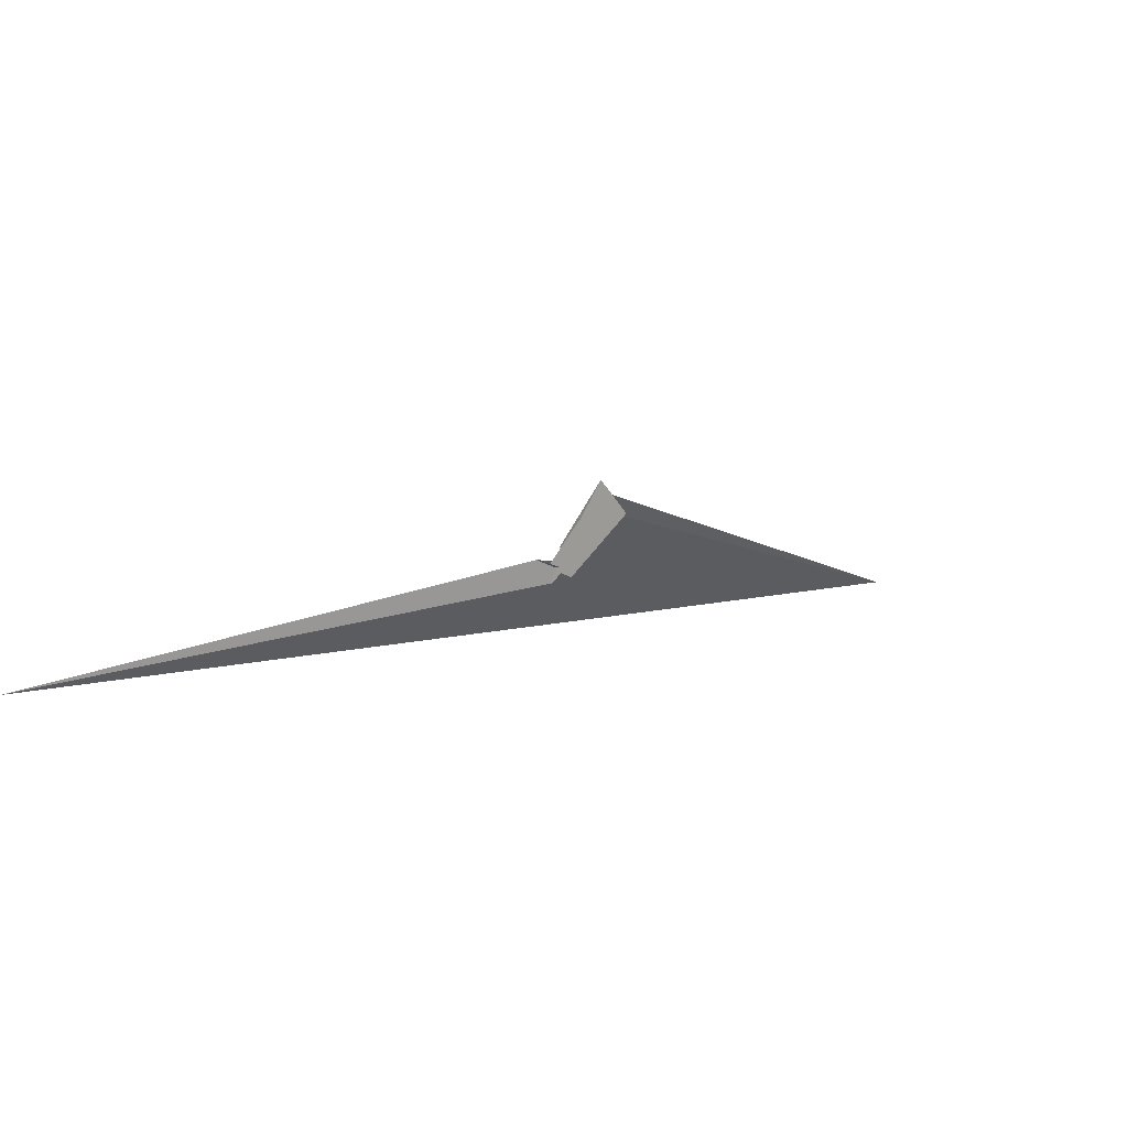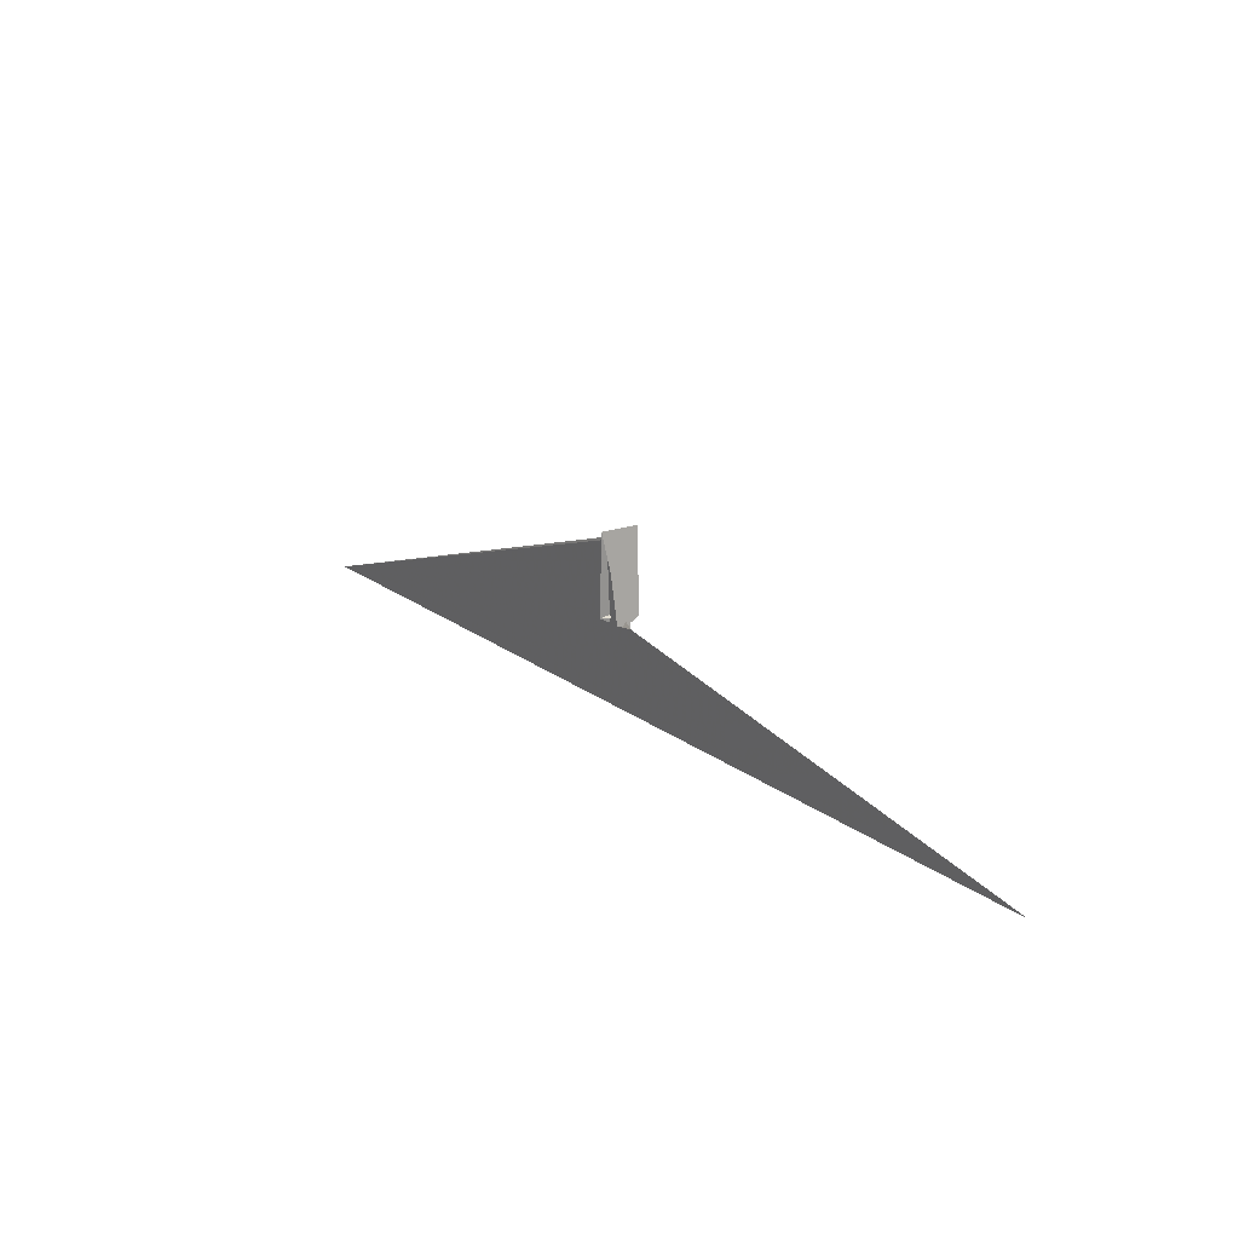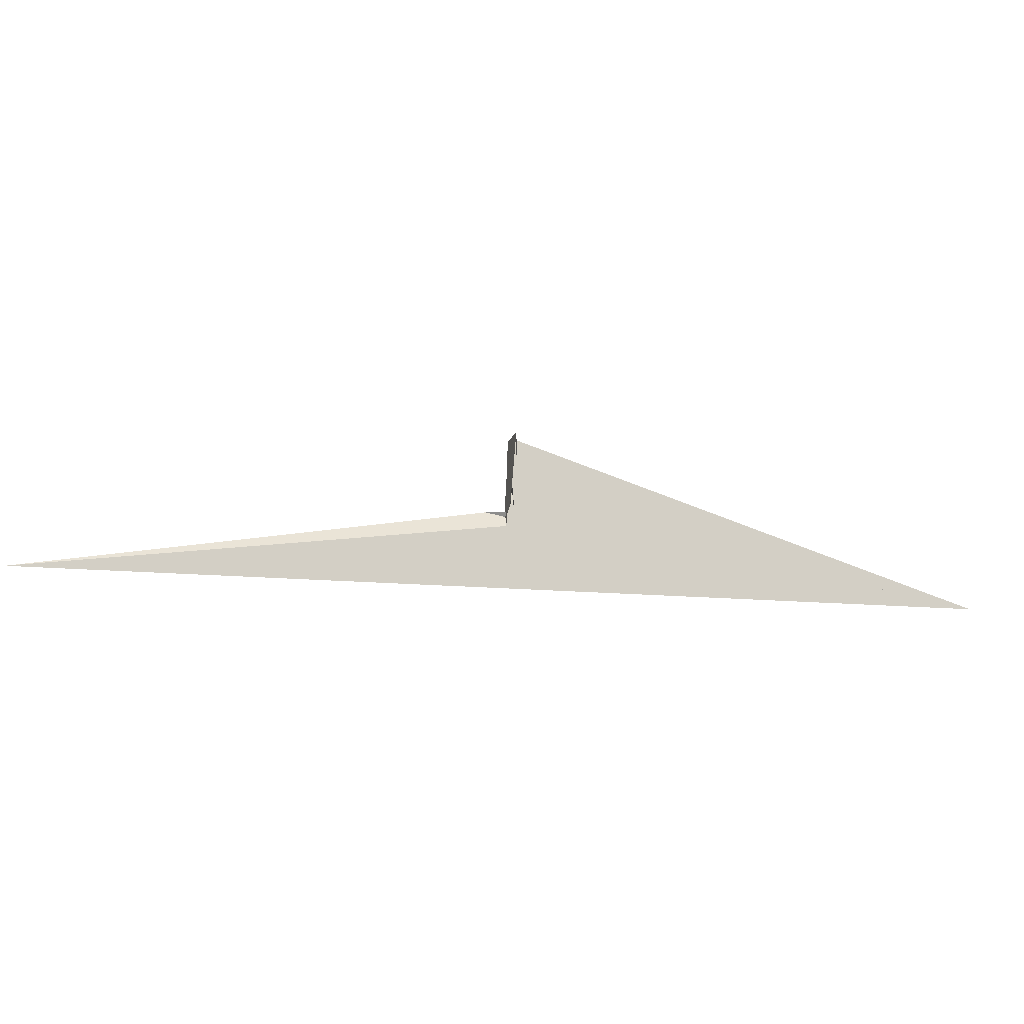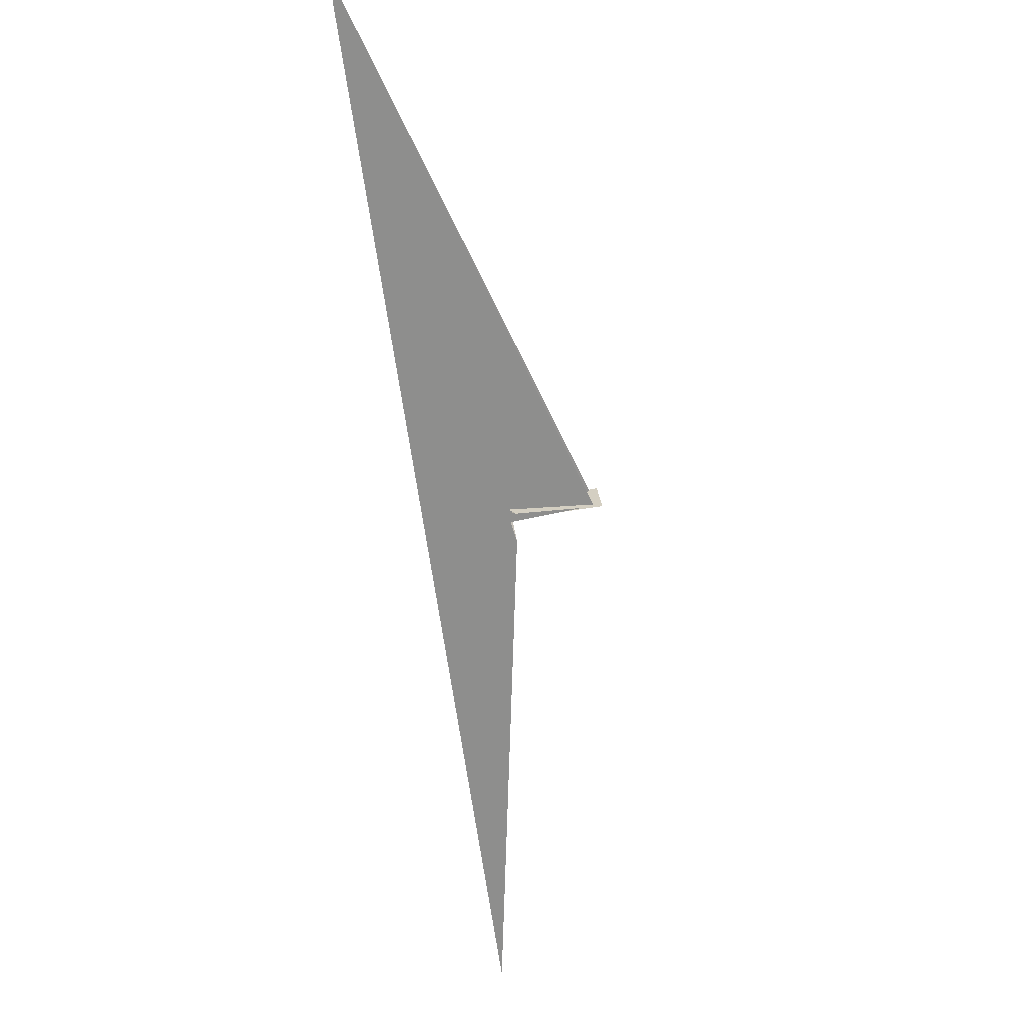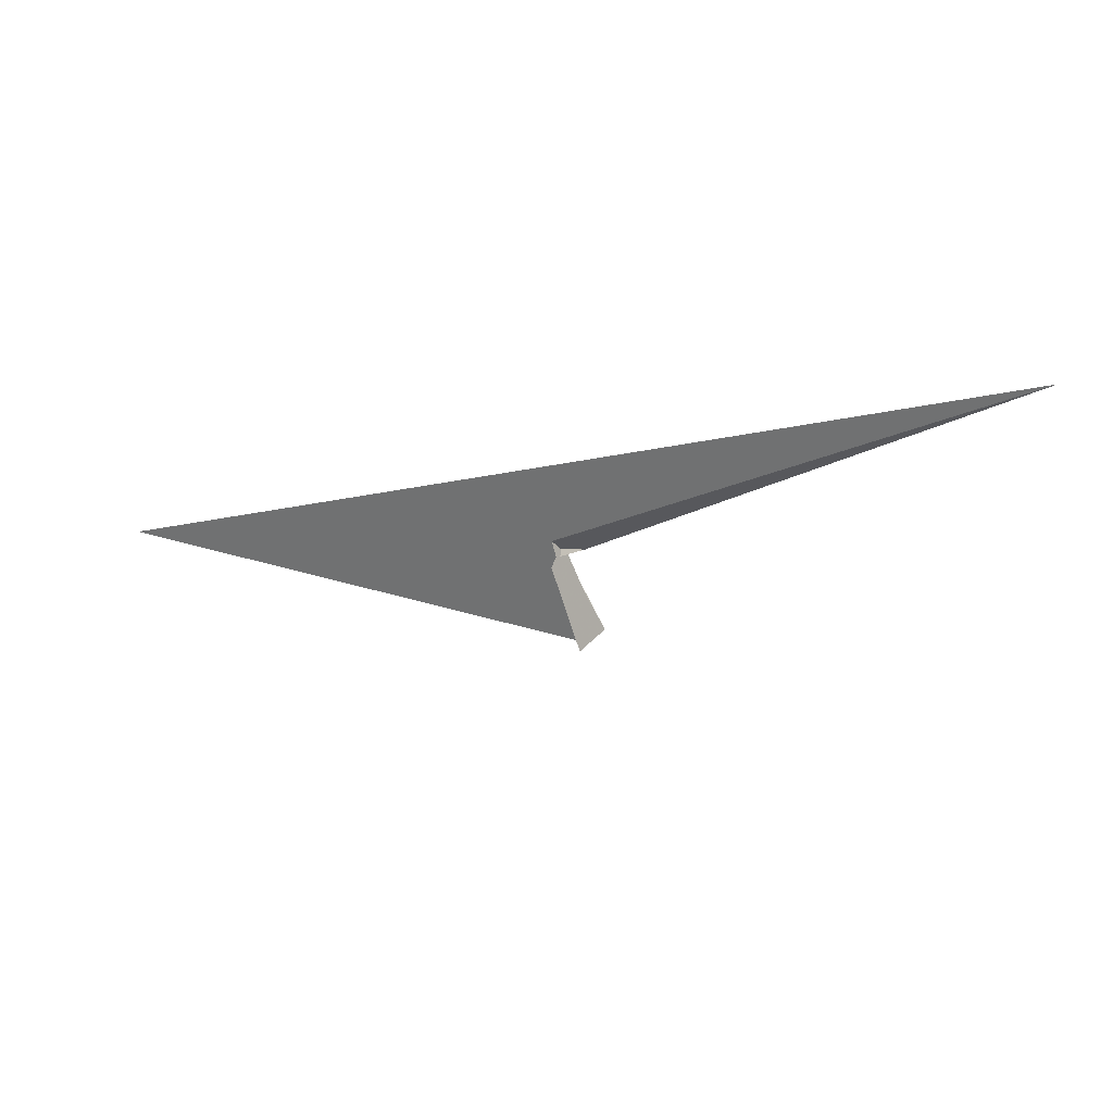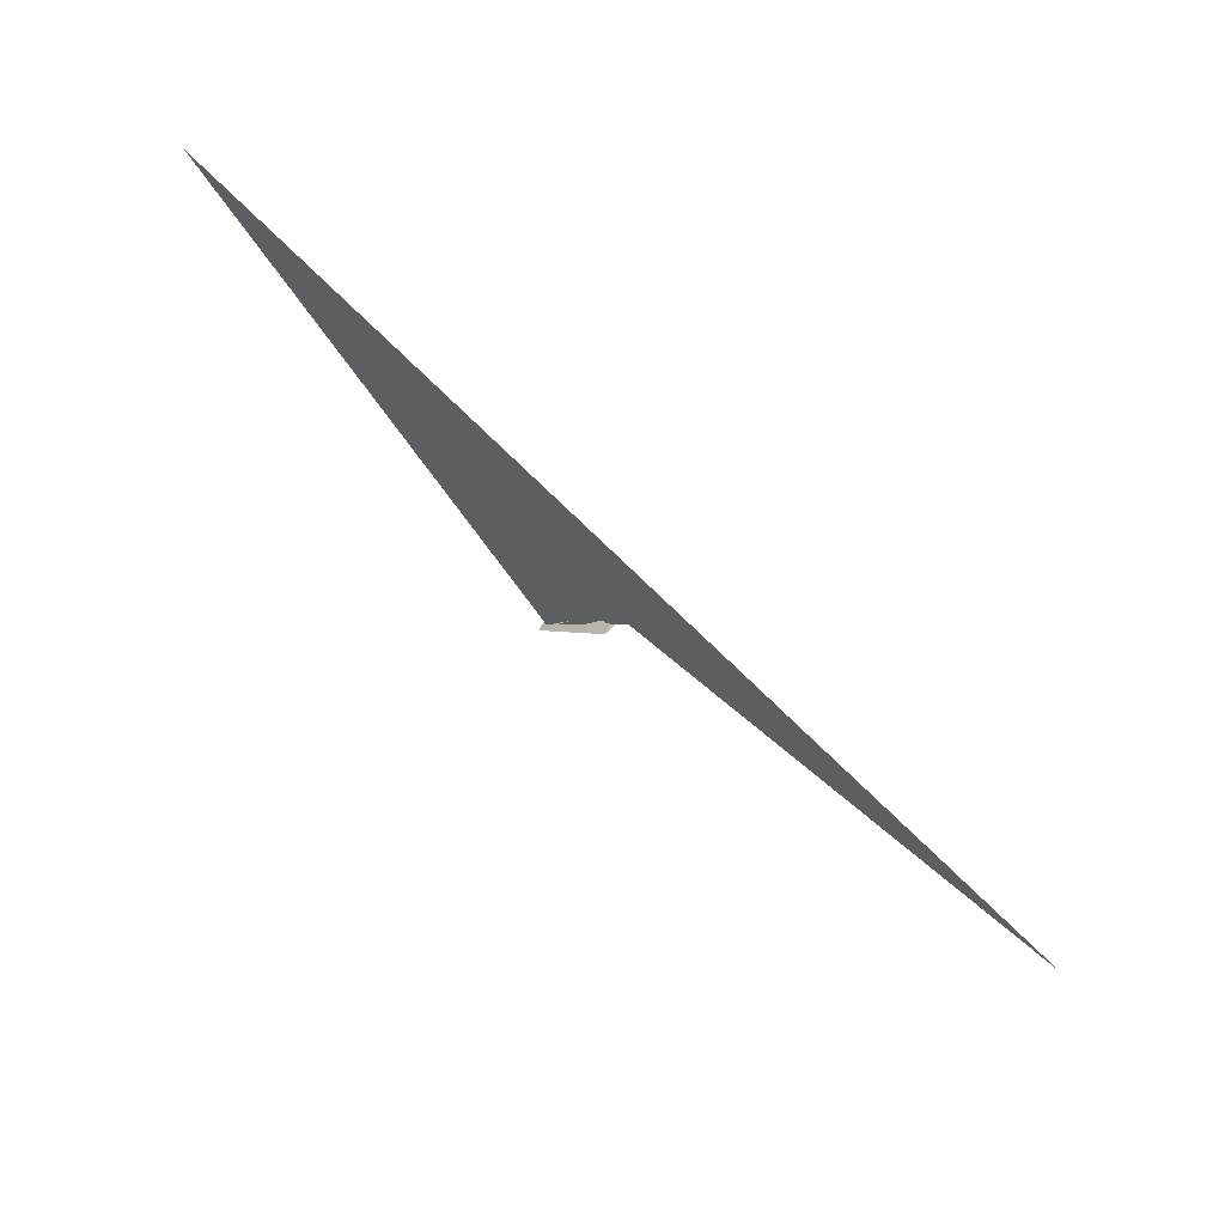
<metadata>
{"format":"obj","ext":"obj","renderer":"f3d","projection":"perspective","resolution":1024,"background":"white","views":[{"elev":-50.6,"azim":-29.6,"up":"+Y"},{"elev":18.5,"azim":-87.8,"up":"+Z"},{"elev":-14.6,"azim":24.7,"up":"+Z"},{"elev":78.3,"azim":-99.9,"up":"+Y"},{"elev":-71.2,"azim":-157.9,"up":"+Y"},{"elev":0.6,"azim":143.2,"up":"+Y"}]}
</metadata>
<code>
v -0.5613 -9.662 -0.2029
v 3.284 -15.7 10.77
v -11.35 -6.859 -12.43
v 11.35 6.859 -12.43
v 5.128 2.088 -11.11
v 8.137 -6.968 3.156
v 792 589.1 -157.6
v 50.55 20.04 1.331
v -3.718 -14.48 3.621
v 4.771 17.47 -31.58
v -0.7188 -15.23 6.975
v -5.128 -2.088 -11.11
v -8.137 6.968 3.156
v 8.303 -17.53 56.99
v -8.303 17.53 56.99
v 17.63 -20.39 145.8
v 22.86 -28.72 160.1
v 10.73 -32.37 5.703
v -9.791 10.5 3.349
v -9.489 9.632 2.156
v -3.284 15.7 10.77
v 0.5613 9.662 -0.2029
v -4.771 -17.47 -31.58
v -792 -589.1 -157.6
v -50.55 -20.04 1.331
v 3.718 14.48 3.621
v 0.7188 15.23 6.975
v 9.791 -10.5 3.349
v -17.63 20.39 145.8
v -22.86 28.72 160.1
v -10.73 32.37 5.703
v 9.489 -9.632 2.156
v 0.5994 -18.57 14.54
v 18.62 -1.469 -18.94
v 2.081 -16.95 9.879
v 3.067 -16.36 11.16
v -18.62 1.469 -18.94
v -14.68 -2.701 -12.59
v -16.63 0.2744 -8.272
v -0.5994 18.57 14.54
v -3.067 16.36 11.16
v -2.081 16.95 9.879
v 14.68 2.701 -12.59
v 16.63 -0.2744 -8.272
f 1 2 6 5 8 7 10 4 3 9 11
f 1 2 18 17 16 14 15 19 20 13 12
f 3 4 26 27 22 21 13 12 25 24 23
f 5 6 32 28 14 15 29 30 31 21 22
f 7 8 34 16 14 28 35 36 33 23 24
f 3 9 39 38 37 29 30 17 18 33 23
f 7 10 40 41 42 19 15 29 37 25 24
f 4 10 40 31 30 17 16 34 43 44 26
f 1 11 35 28 32 44 43 38 37 25 12
f 9 11 35 36 41 40 31 21 13 20 39
f 5 8 34 43 38 39 20 19 42 27 22
f 2 6 32 44 26 27 42 41 36 33 18

</code>
